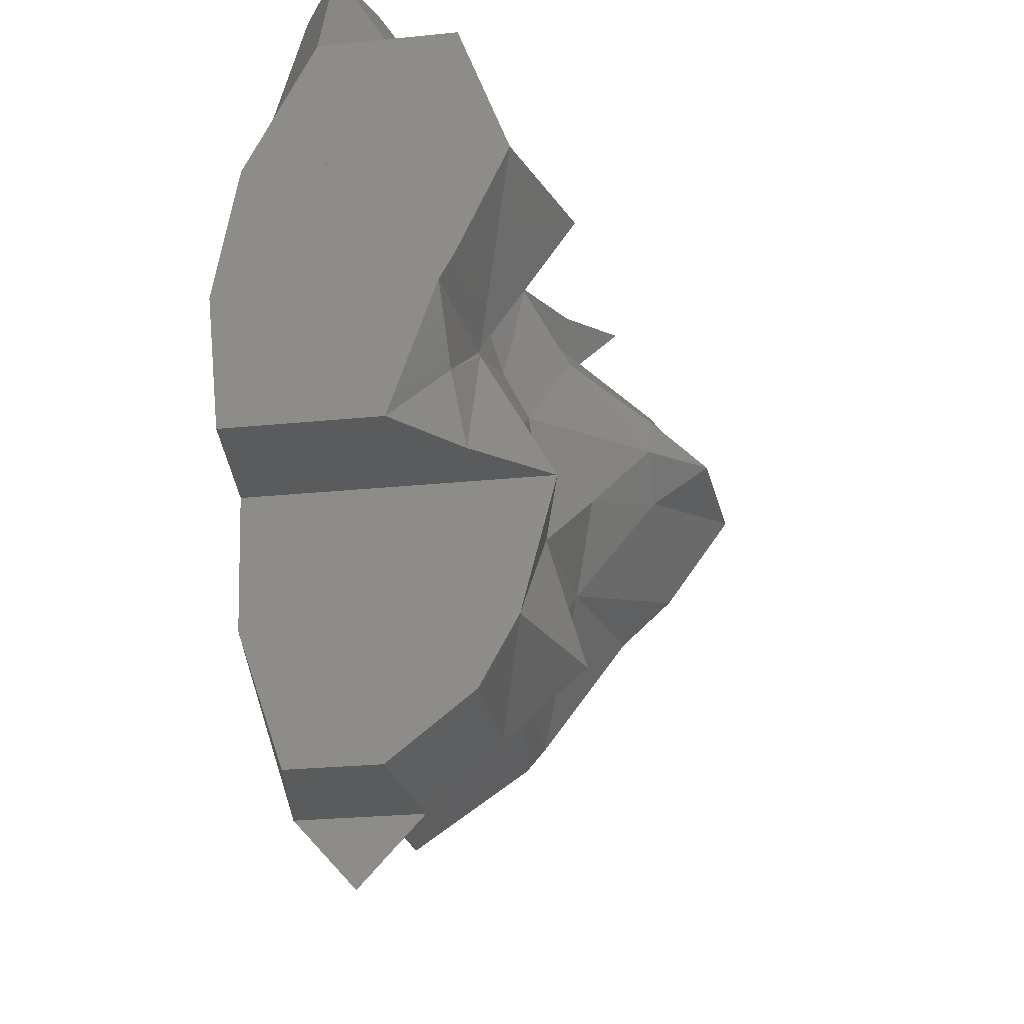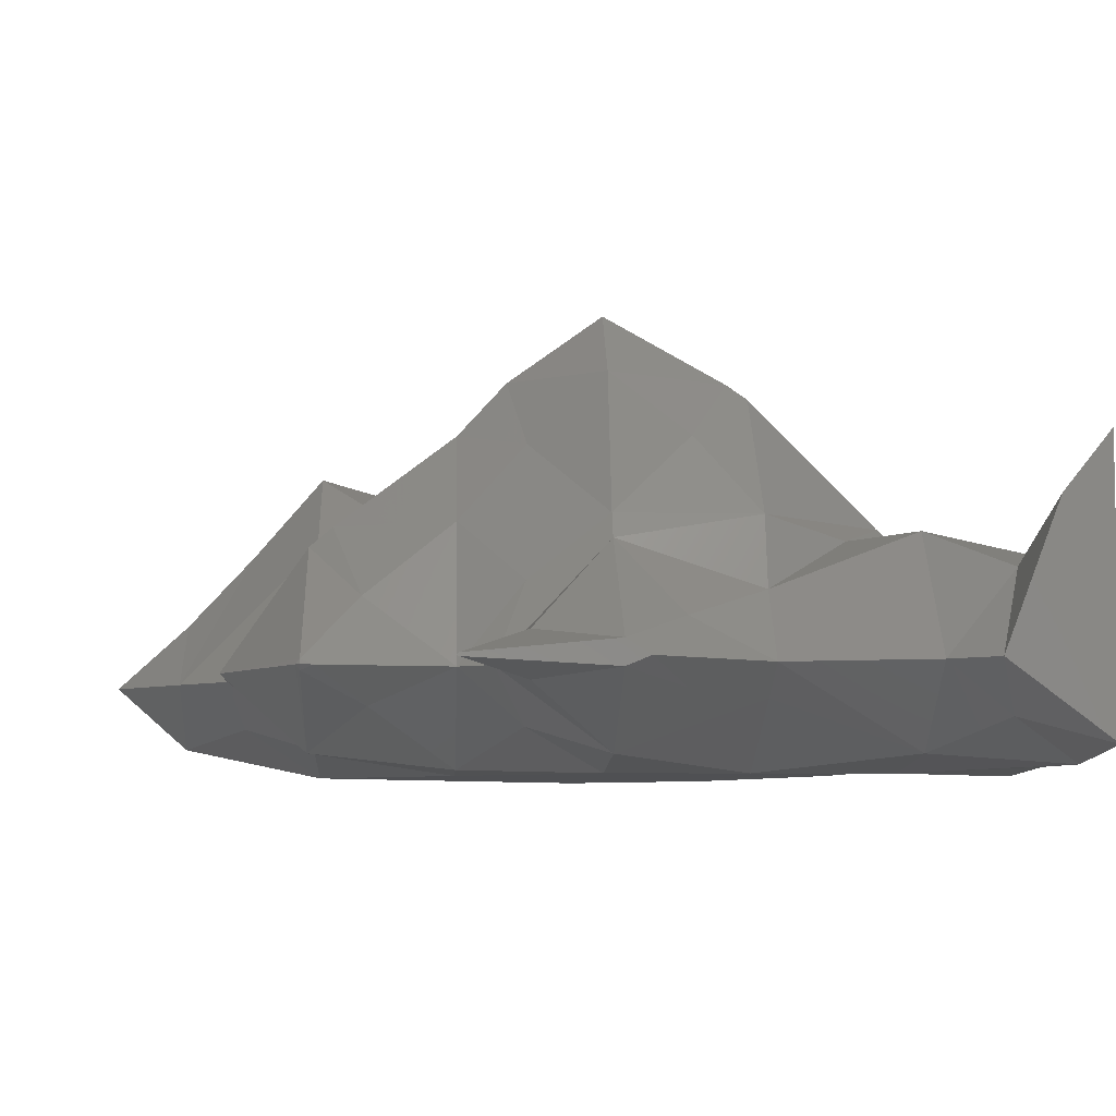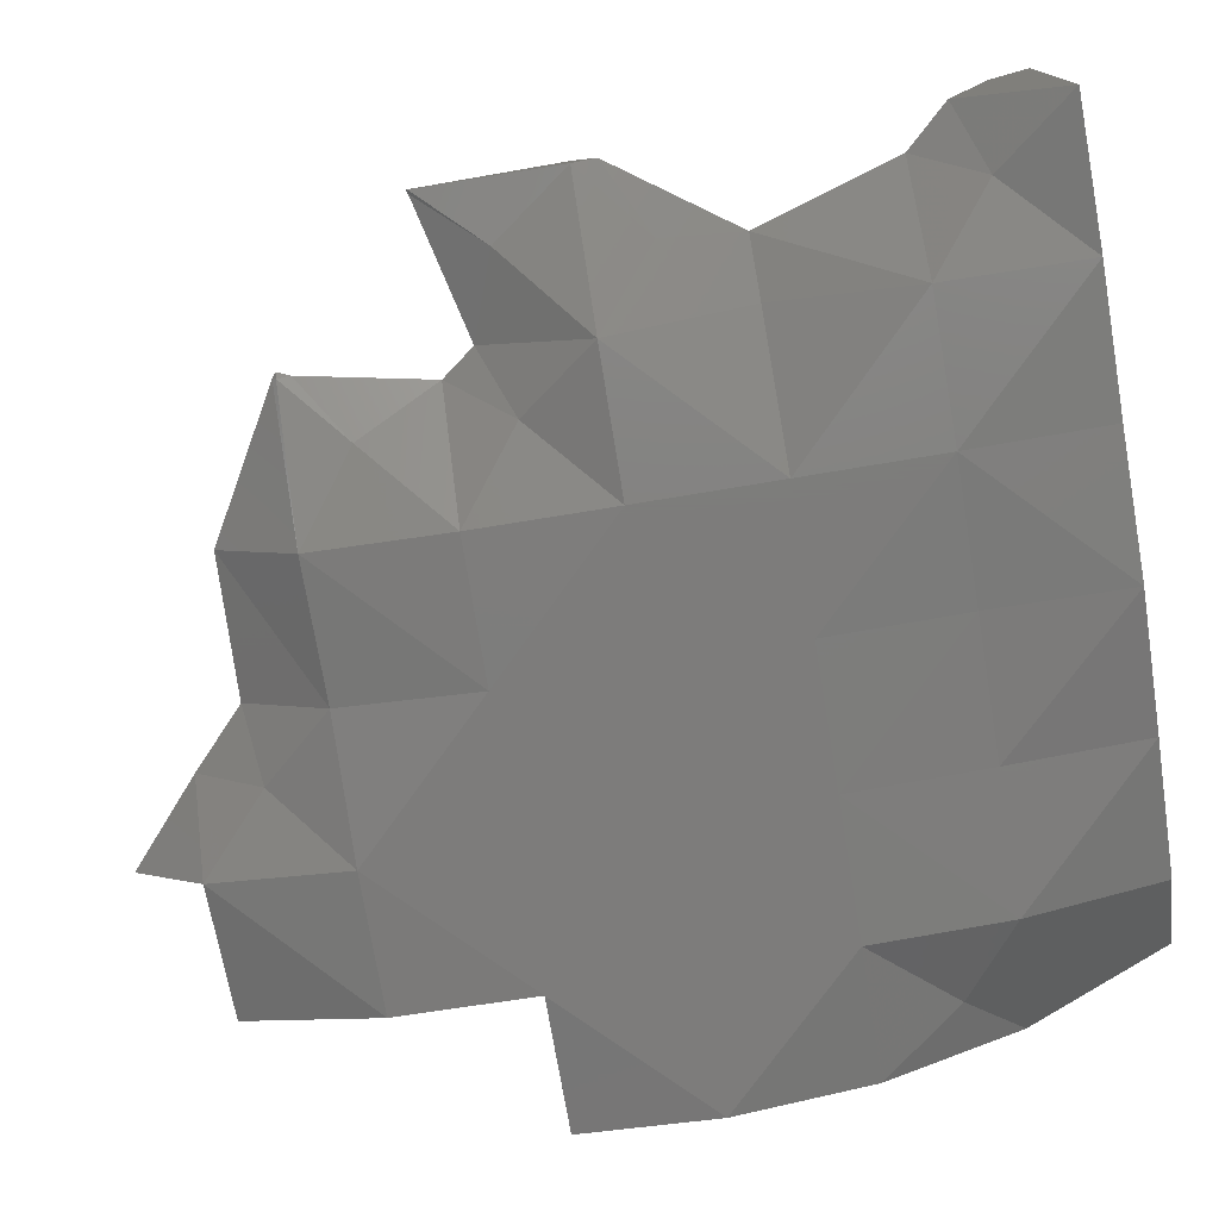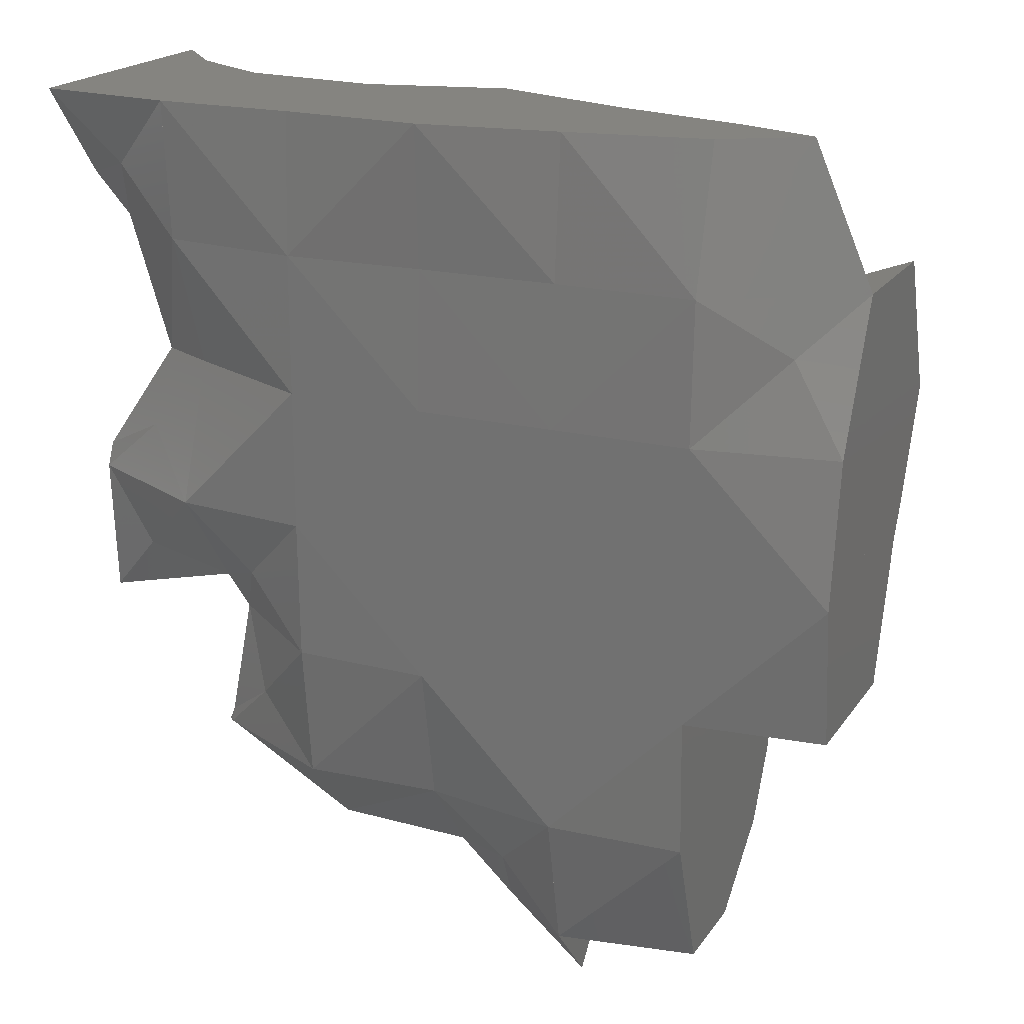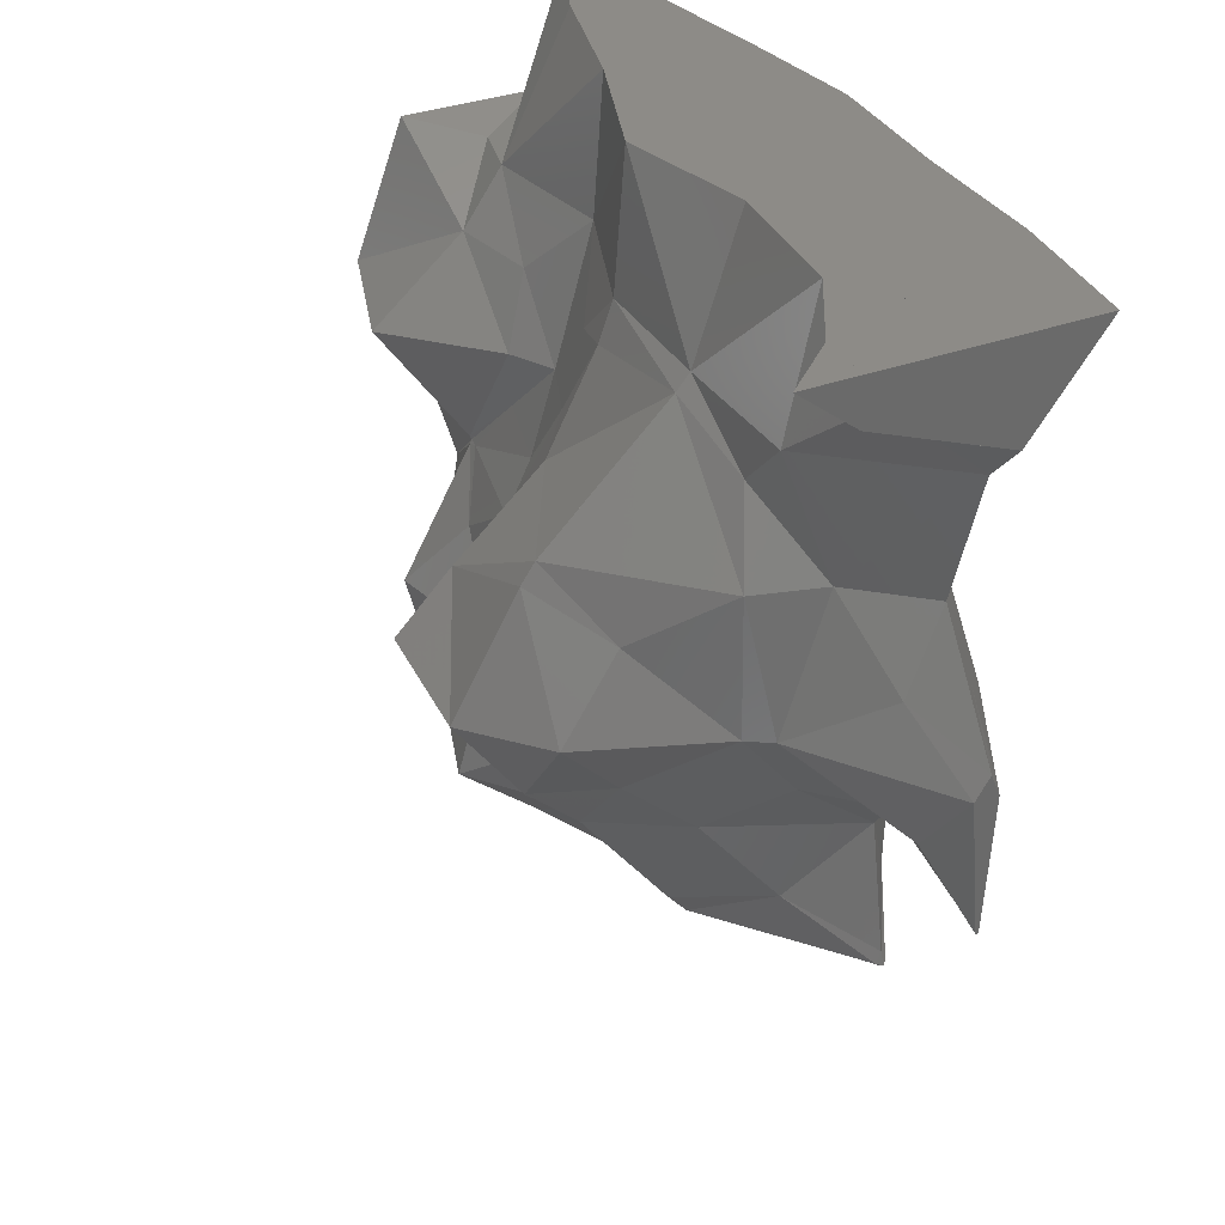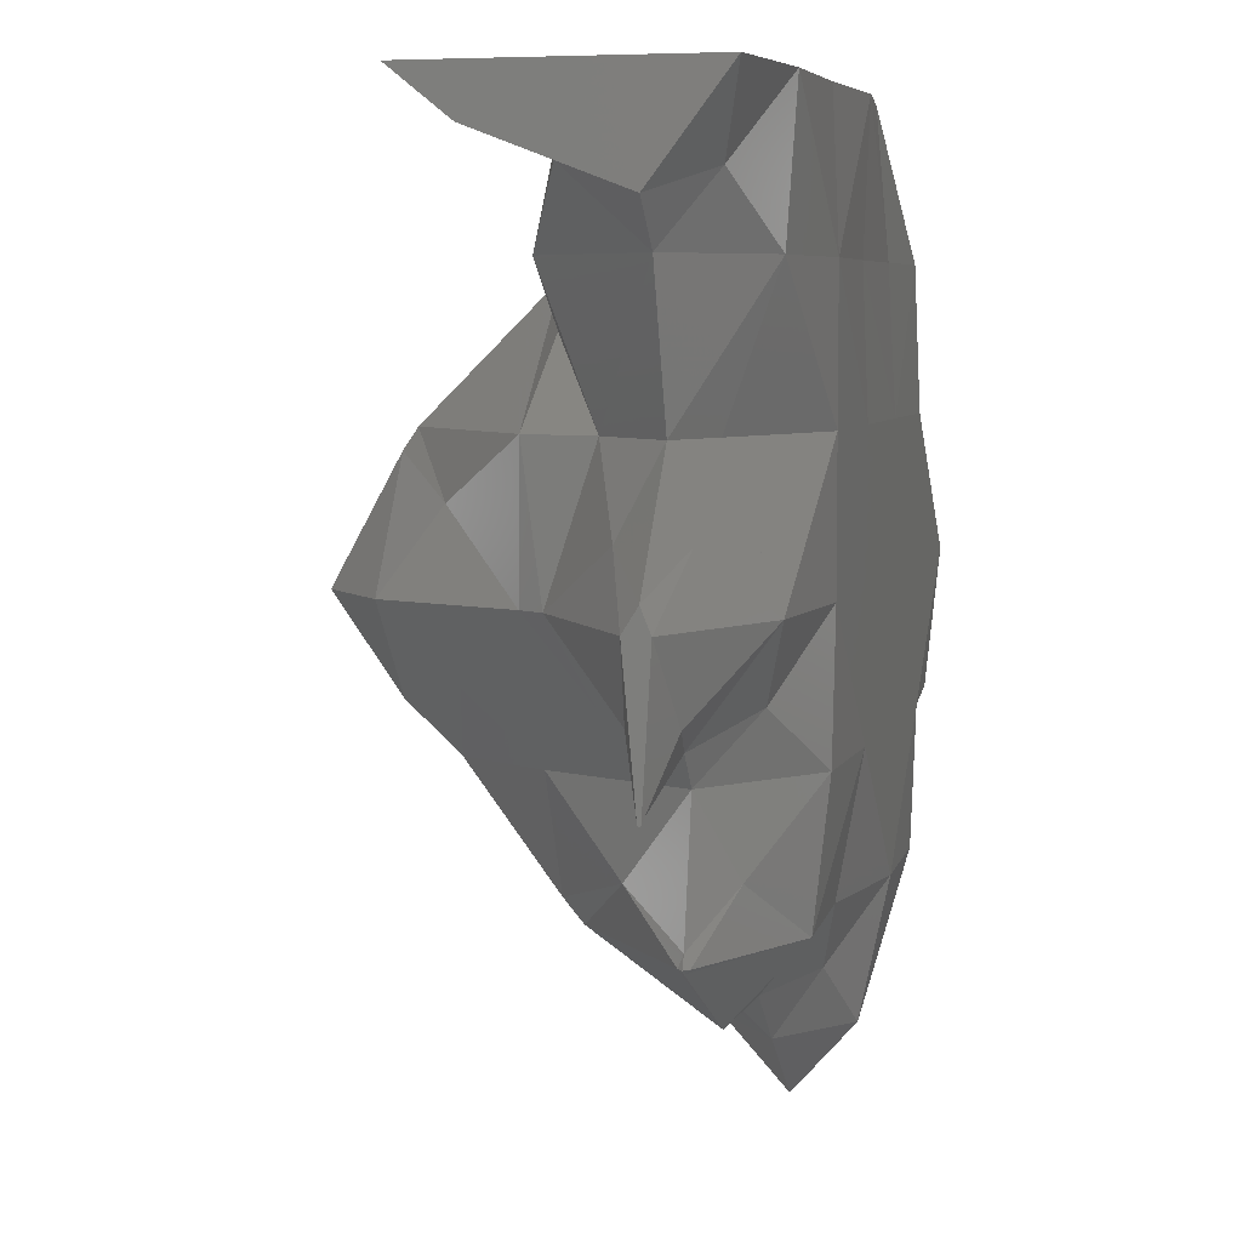
<metadata>
{"format":"stl","ext":"stl","renderer":"f3d","projection":"perspective","resolution":1024,"background":"white","views":[{"elev":-26.2,"azim":-80.9,"up":"+Y"},{"elev":-6.1,"azim":87.2,"up":"+Z"},{"elev":-76.1,"azim":99.4,"up":"+Z"},{"elev":19.9,"azim":-155.5,"up":"+Y"},{"elev":33.9,"azim":63.5,"up":"+Y"},{"elev":6.2,"azim":105.0,"up":"+Y"}]}
</metadata>
<code>
# stl→obj: 161 verts, 320 faces
v 59.08 42.49 2
v 59.08 42.49 0.5021
v 59.08 45.49 2
v 59.08 42.49 5
v 59.08 45.49 5
v 59.08 39.49 2
v 59.08 39.49 0.0001891
v 65.08 30.49 2
v 65.08 28.94 2
v 65.08 30.49 0.6311
v 65.08 30.49 3.412
v 62.08 30.49 1.134
v 62.08 30.49 2
v 62.08 30.49 3.16
v 77.08 36.49 2
v 77.08 36.49 1.967
v 77.08 36.45 2
v 77.08 36.49 2.035
v 77.08 39.49 1.795
v 77.08 39.49 2
v 77.08 39.49 2.313
v 77.08 39.99 2
v 77.08 48.49 2
v 77.08 48.49 0.4024
v 77.08 46.38 2
v 77.08 48.49 5
v 74.08 48.49 2
v 74.08 48.49 0.1146
v 77.08 47.51 5
v 74.08 48.49 3.983
v 75.94 48.49 5
v 71.08 48.49 0.1341
v 71.08 48.49 2
v 71.08 48.49 3.723
v 62.08 36.49 5
v 62.08 36.49 2
v 59.08 36.49 2
v 60.64 36.49 5
v 62.08 36.49 6.599
v 59.08 36.49 3.671
v 62.08 33.49 5
v 62.08 33.49 2
v 62.08 33.49 5.832
v 62.08 36.49 -2.22e-16
v 59.08 36.49 0.3109
v 62.08 33.49 0.1062
v 59.08 39.49 4.679
v 77.08 48.49 6.221
v 59.08 40.07 5
v 59.08 42.49 6.108
v 62.08 48.49 2
v 60.37 48.49 2
v 62.08 48.49 0.9472
v 62.08 48.49 2.619
v 65.08 48.49 0.427
v 65.08 48.49 2
v 65.08 48.49 3.399
v 62.08 31.95 5
v 68.08 48.49 0.0003224
v 68.08 48.49 2
v 68.08 48.49 4.458
v 62.08 39.49 -2.22e-16
v 62.08 42.49 -2.22e-16
v 65.08 39.49 -2.22e-16
v 65.08 36.49 -2.22e-16
v 65.08 42.49 -2.22e-16
v 65.08 33.49 -2.22e-16
v 60.28 44.29 0.9265
v 62.08 45.49 0.1302
v 65.08 45.49 0.1618
v 62.08 45.49 4.139
v 60.28 45.24 3.628
v 66.63 31.91 1.035
v 68.08 33.49 0.5445
v 68.08 36.49 -2.22e-16
v 66.86 30.49 2
v 68.08 39.49 -2.22e-16
v 68.08 42.49 -2.22e-16
v 68.08 45.49 0.123
v 68.08 31.63 2
v 65.08 31.96 5
v 67.31 33.49 5
v 71.08 33.49 0.3923
v 71.08 31.71 2
v 71.08 36.49 0.05875
v 68.08 33.49 4.207
v 71.08 33.49 4.586
v 71.08 39.49 -2.22e-16
v 71.08 42.49 -2.22e-16
v 71.08 45.49 -2.22e-16
v 74.08 33.4 2
v 74.08 33.49 1.888
v 74.08 33.49 2.11
v 72.77 34.74 1.268
v 73.55 36.49 2
v 72.77 37.83 0.8732
v 74.08 39.49 0.3074
v 74.08 42.49 1.376
v 74.08 45.49 0.3213
v 74.19 33.49 2
v 74.08 33.76 2
v 72.68 34.61 3.449
v 74.08 37.18 2
v 72.21 36.49 5
v 73.53 37.83 3.694
v 75.86 37.83 1.614
v 75.53 40.79 1.496
v 74.08 39.49 4.472
v 75.86 37.83 2.564
v 76.99 36.49 2
v 75.32 42.49 2
v 76.25 45.49 2
v 75.71 46.87 0.9677
v 75.53 40.79 2.854
v 74.08 42.49 3.483
v 74.08 45.49 4.63
v 75.75 46.97 3.769
v 60.59 38.27 4.661
v 62.08 39.49 4.957
v 62.08 39.58 5
v 62.08 39.4 5
v 63.33 38.27 5.619
v 62.36 39.49 5
v 63.58 40.99 4.704
v 64.11 42.49 5
v 62.08 42.49 7.027
v 62.08 44.25 5
v 65.08 45.49 3.612
v 63.68 44.04 4.44
v 65.08 33.49 6.782
v 65.08 40.65 5
v 65.08 39.49 5.566
v 65.08 42.49 4.452
v 66.57 44.11 4.55
v 66.53 42.49 5
v 68.08 45.49 4.687
v 66.72 34.83 5.781
v 68.08 34.22 5
v 71.08 33.98 5
v 68.08 36.49 6.19
v 71.08 36.49 6.889
v 68.08 44.62 5
v 68.08 42.49 6.087
v 67.08 39.49 8
v 71.08 42.49 7.697
v 71.08 45.15 5
v 71.08 45.49 4.709
v 72.79 44.22 4.564
v 73.66 42.49 5
v 72.15 37.89 6.578
v 73.75 39.49 5
v 72.62 39.49 8
v 72.44 41.2 6.739
v 65.08 36.49 5.931
v 66.68 38.12 6.737
v 68.08 38.67 8
v 71.08 37.51 8
v 68.08 39.49 9.225
v 68.08 40.74 8
v 71.08 39.49 9.416
v 71.08 42.05 8
f 1 2 3
f 1 3 4
f 5 4 3
f 1 4 6
f 7 2 6
f 1 6 2
f 8 9 10
f 8 11 9
f 10 12 8
f 13 8 12
f 11 8 14
f 13 14 8
f 15 16 17
f 15 17 18
f 19 16 20
f 20 16 15
f 21 20 18
f 15 18 20
f 20 22 19
f 20 21 22
f 23 24 25
f 23 26 27
f 28 24 27
f 24 23 27
f 25 29 23
f 26 23 29
f 27 26 30
f 31 30 26
f 28 27 32
f 33 32 27
f 30 34 27
f 33 27 34
f 35 36 37
f 35 38 39
f 37 40 35
f 38 35 40
f 35 41 36
f 42 36 41
f 39 43 35
f 41 35 43
f 44 45 36
f 37 36 45
f 44 36 46
f 42 46 36
f 47 40 6
f 37 6 40
f 7 6 45
f 37 45 6
f 26 48 31
f 26 29 48
f 6 4 47
f 49 47 4
f 4 50 49
f 4 5 50
f 51 52 53
f 51 54 52
f 55 56 53
f 53 56 51
f 57 54 56
f 51 56 54
f 13 42 41
f 46 42 12
f 13 12 42
f 41 58 13
f 58 14 13
f 41 43 58
f 59 60 55
f 56 55 60
f 61 57 60
f 56 60 57
f 59 32 60
f 33 60 32
f 61 60 34
f 33 34 60
f 45 44 7
f 7 44 62
f 2 7 63
f 63 7 62
f 62 44 64
f 65 64 44
f 62 64 63
f 66 63 64
f 46 67 44
f 65 44 67
f 2 68 3
f 2 63 68
f 63 69 68
f 70 69 66
f 63 66 69
f 69 3 68
f 3 69 52
f 53 52 69
f 53 69 55
f 70 55 69
f 3 71 72
f 3 3 68
f 3 72 3
f 3 52 71
f 54 71 52
f 3 72 5
f 12 10 46
f 67 46 10
f 67 10 73
f 67 73 74
f 74 75 67
f 65 67 75
f 10 9 76
f 10 76 73
f 65 75 64
f 77 64 75
f 64 77 66
f 78 66 77
f 70 66 79
f 78 79 66
f 55 70 59
f 79 59 70
f 76 9 11
f 76 80 73
f 76 11 81
f 81 82 76
f 80 76 82
f 74 73 80
f 83 74 84
f 80 84 74
f 74 83 75
f 85 75 83
f 80 82 86
f 87 84 86
f 84 80 86
f 85 88 75
f 77 75 88
f 77 88 78
f 89 78 88
f 79 78 90
f 89 90 78
f 32 59 90
f 59 79 90
f 84 91 83
f 83 91 92
f 87 93 84
f 91 84 93
f 83 94 85
f 83 92 94
f 85 94 95
f 85 95 96
f 85 96 88
f 88 96 97
f 98 89 97
f 88 97 89
f 98 99 89
f 90 89 99
f 99 28 90
f 32 90 28
f 91 100 92
f 91 93 100
f 92 101 94
f 92 100 101
f 101 93 102
f 101 100 93
f 101 95 94
f 101 102 95
f 95 103 96
f 95 102 104
f 95 104 105
f 95 105 103
f 97 96 103
f 97 103 106
f 97 106 19
f 97 107 98
f 97 19 107
f 103 105 108
f 103 108 109
f 103 110 106
f 103 109 110
f 98 107 111
f 112 99 111
f 98 111 99
f 99 112 113
f 99 113 28
f 28 113 24
f 110 17 16
f 110 16 106
f 110 18 17
f 110 109 18
f 16 19 106
f 19 22 107
f 22 21 114
f 22 111 107
f 22 114 111
f 111 114 115
f 116 112 115
f 111 115 112
f 112 116 117
f 112 25 113
f 112 117 25
f 24 113 25
f 25 117 29
f 40 47 118
f 40 118 38
f 47 119 118
f 49 120 47
f 47 120 119
f 38 118 121
f 38 121 39
f 121 122 39
f 121 118 119
f 121 123 122
f 121 119 123
f 119 120 124
f 119 124 123
f 120 125 124
f 120 126 125
f 126 120 50
f 49 50 120
f 5 72 127
f 5 127 50
f 126 50 127
f 71 127 72
f 71 128 129
f 71 129 127
f 54 57 71
f 128 71 57
f 127 129 125
f 127 125 126
f 81 130 82
f 130 81 43
f 58 43 81
f 14 58 11
f 81 11 58
f 123 124 131
f 123 132 122
f 123 131 132
f 133 131 124
f 133 124 125
f 133 129 128
f 133 125 129
f 133 128 134
f 133 134 135
f 133 135 131
f 131 135 132
f 128 136 134
f 136 128 61
f 57 61 128
f 82 130 137
f 82 137 138
f 82 138 86
f 86 138 87
f 139 87 138
f 138 137 140
f 141 139 140
f 140 139 138
f 135 134 142
f 135 142 143
f 144 132 143
f 135 143 132
f 142 134 136
f 145 143 146
f 146 143 142
f 142 136 146
f 147 146 136
f 34 147 61
f 136 61 147
f 87 102 93
f 87 139 102
f 139 104 102
f 139 141 104
f 147 116 148
f 147 148 146
f 34 30 147
f 30 116 147
f 146 148 149
f 146 149 145
f 104 141 150
f 104 151 105
f 104 150 151
f 108 105 151
f 108 21 109
f 108 115 114
f 108 114 21
f 115 108 149
f 151 149 108
f 151 150 152
f 151 153 149
f 151 152 153
f 149 153 145
f 149 148 115
f 115 148 116
f 116 30 117
f 30 31 117
f 18 109 21
f 29 117 31
f 29 31 48
f 39 122 154
f 130 43 154
f 154 43 39
f 130 154 137
f 154 122 132
f 154 140 137
f 154 155 140
f 154 132 155
f 132 144 155
f 140 155 156
f 156 157 140
f 141 140 157
f 144 156 155
f 144 158 156
f 144 159 158
f 144 143 159
f 157 156 160
f 158 160 156
f 143 145 159
f 161 159 145
f 161 160 159
f 158 159 160
f 141 157 150
f 157 152 150
f 157 160 152
f 145 153 161
f 161 153 152
f 161 152 160

</code>
